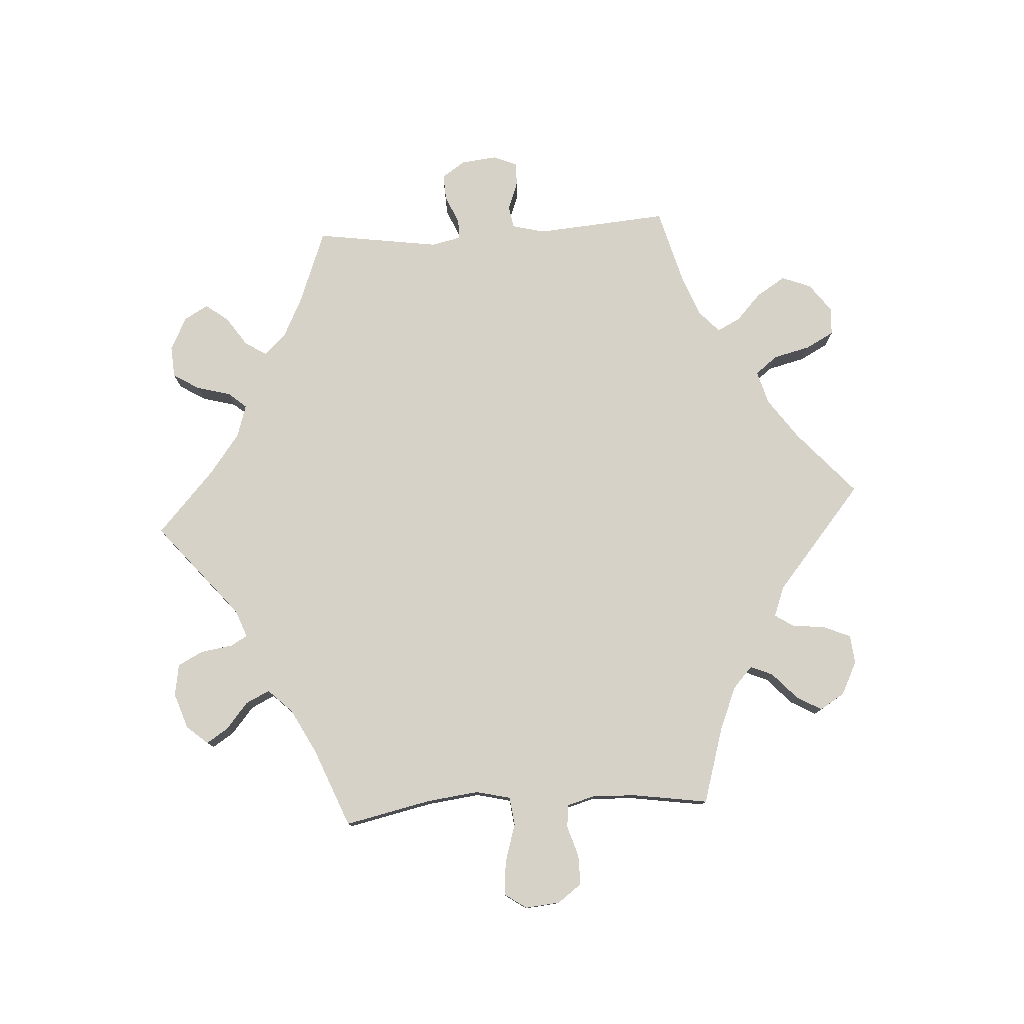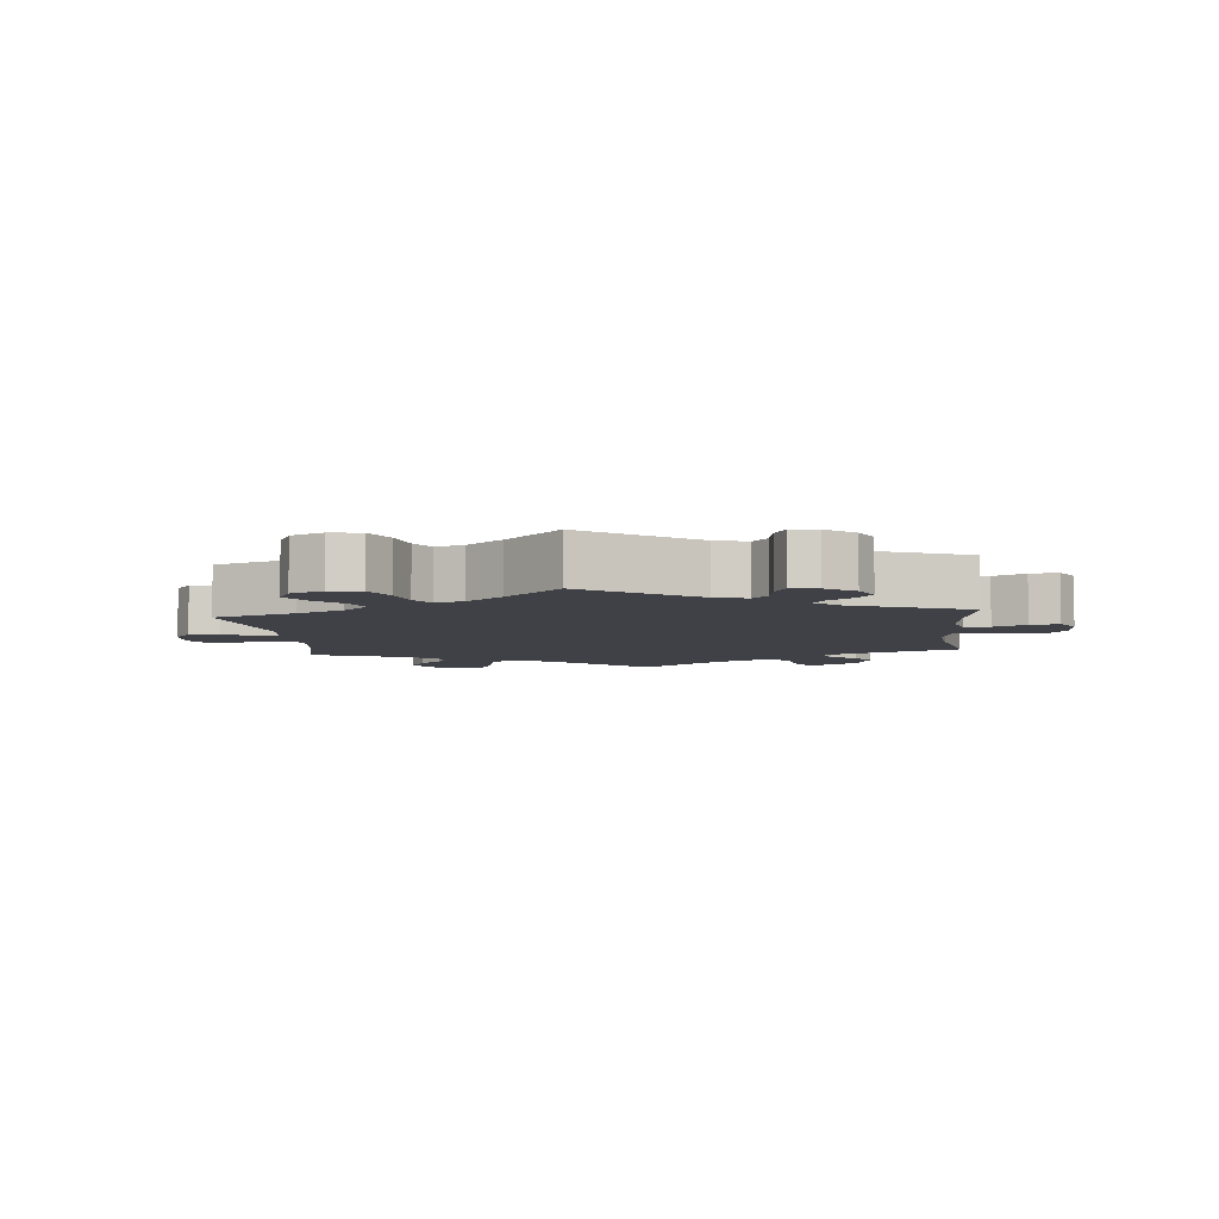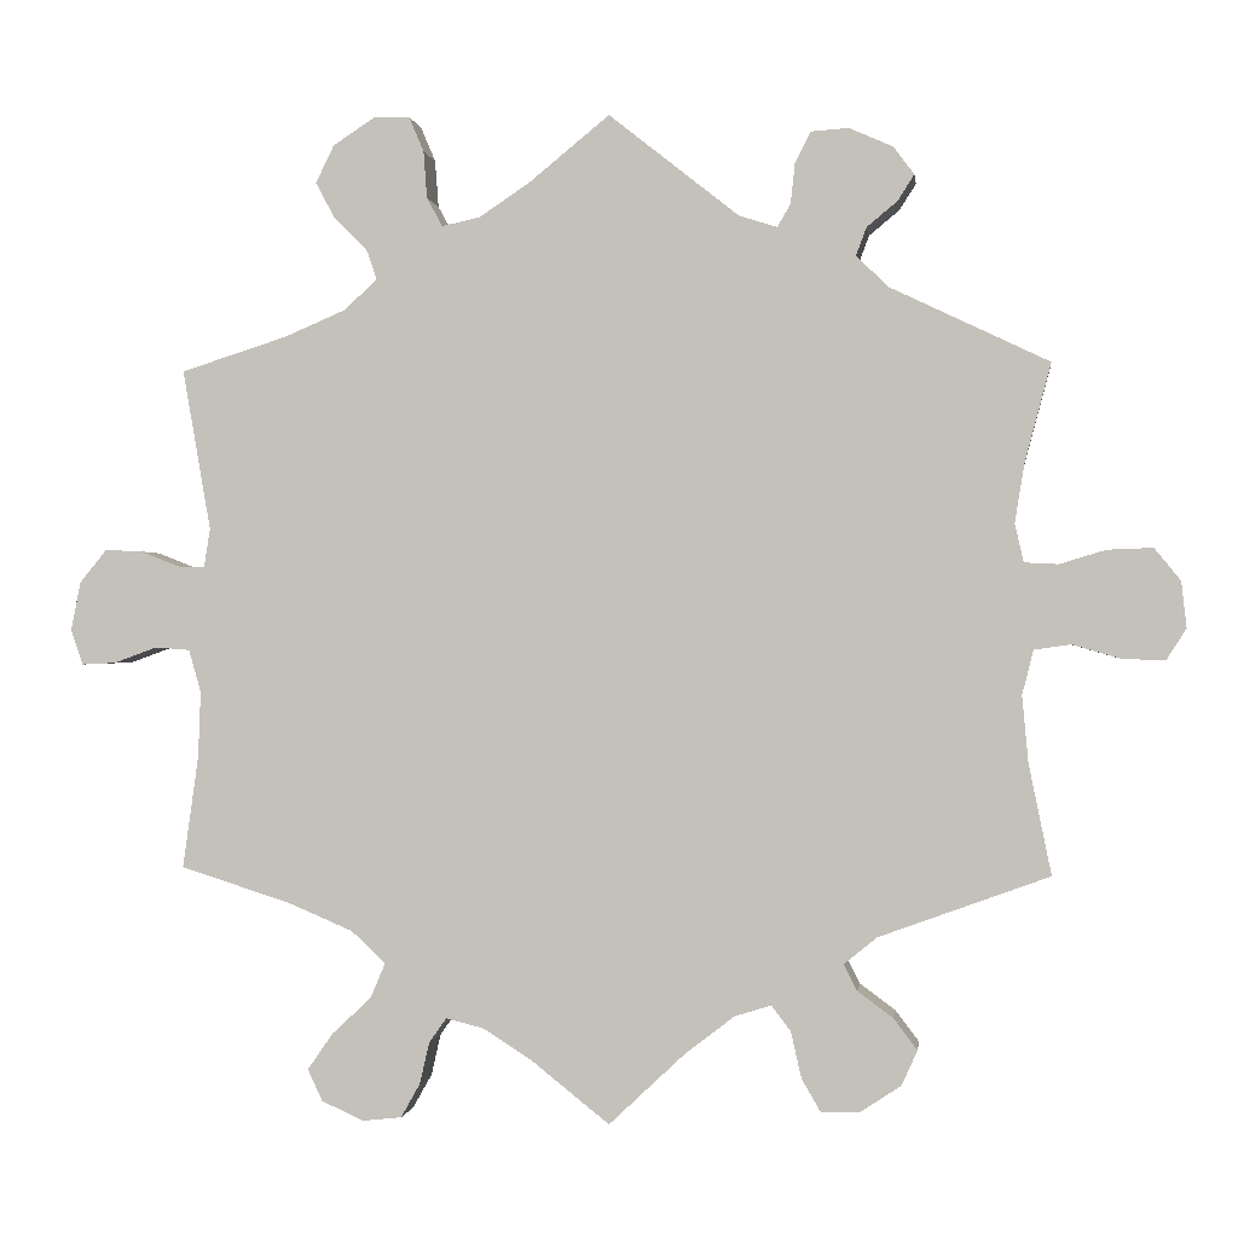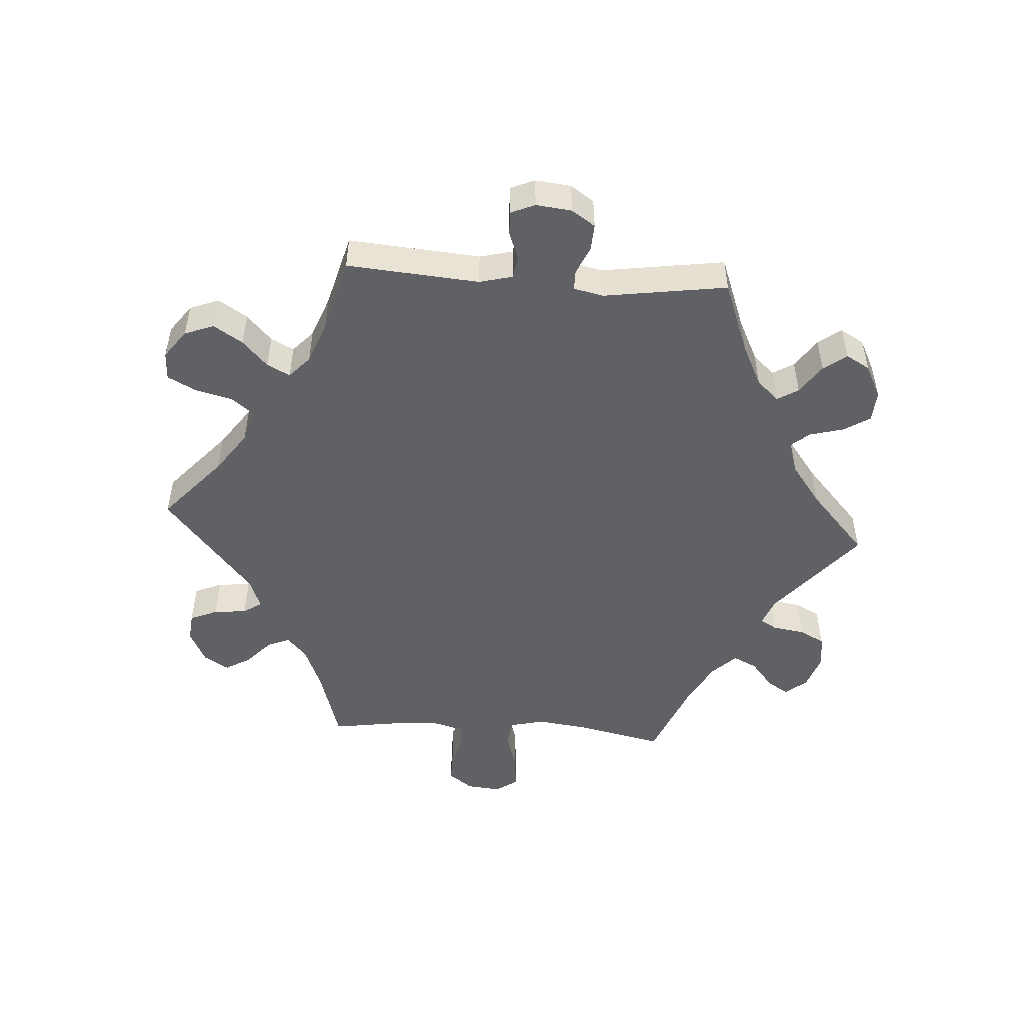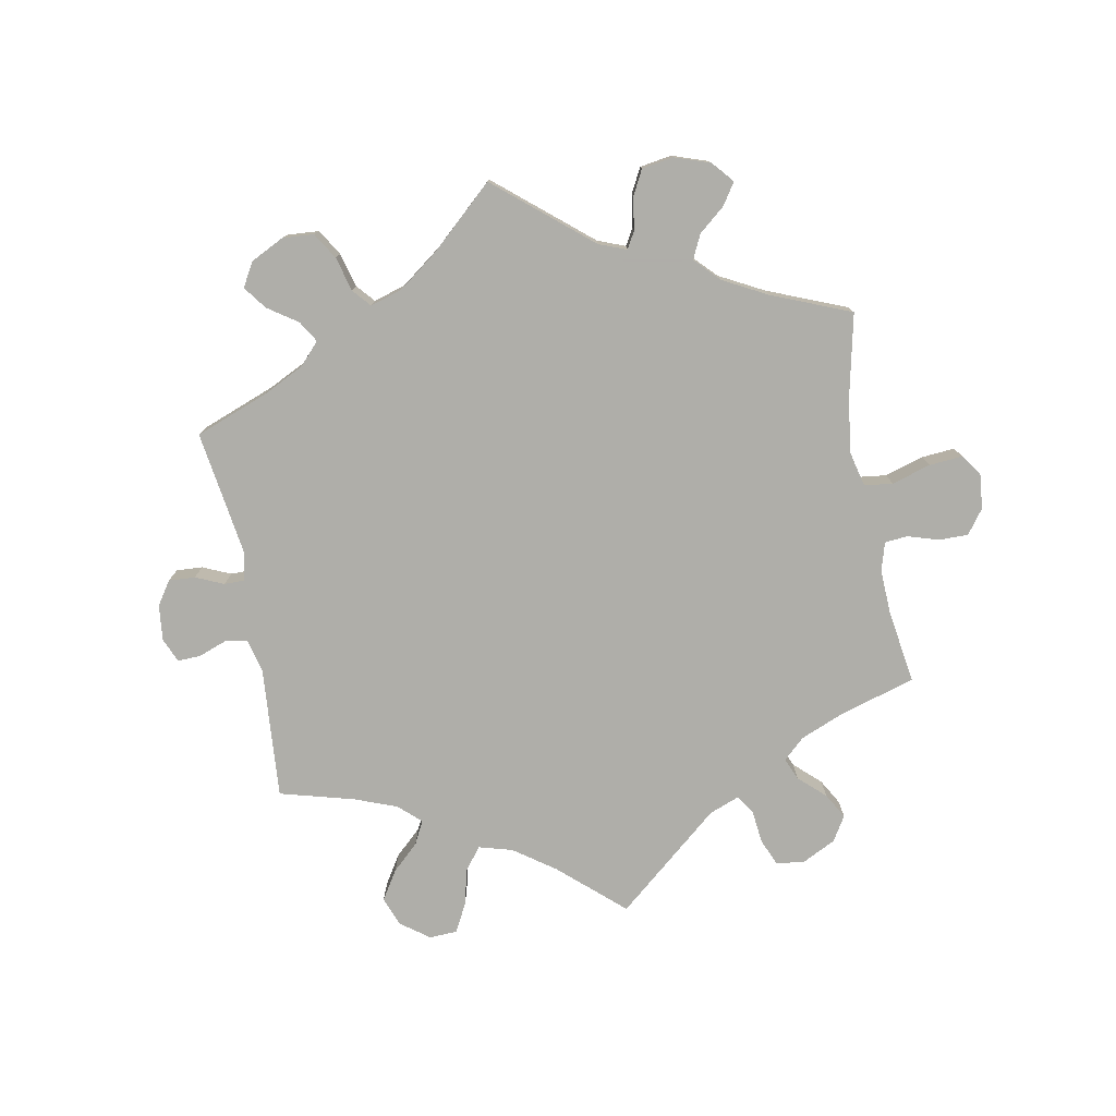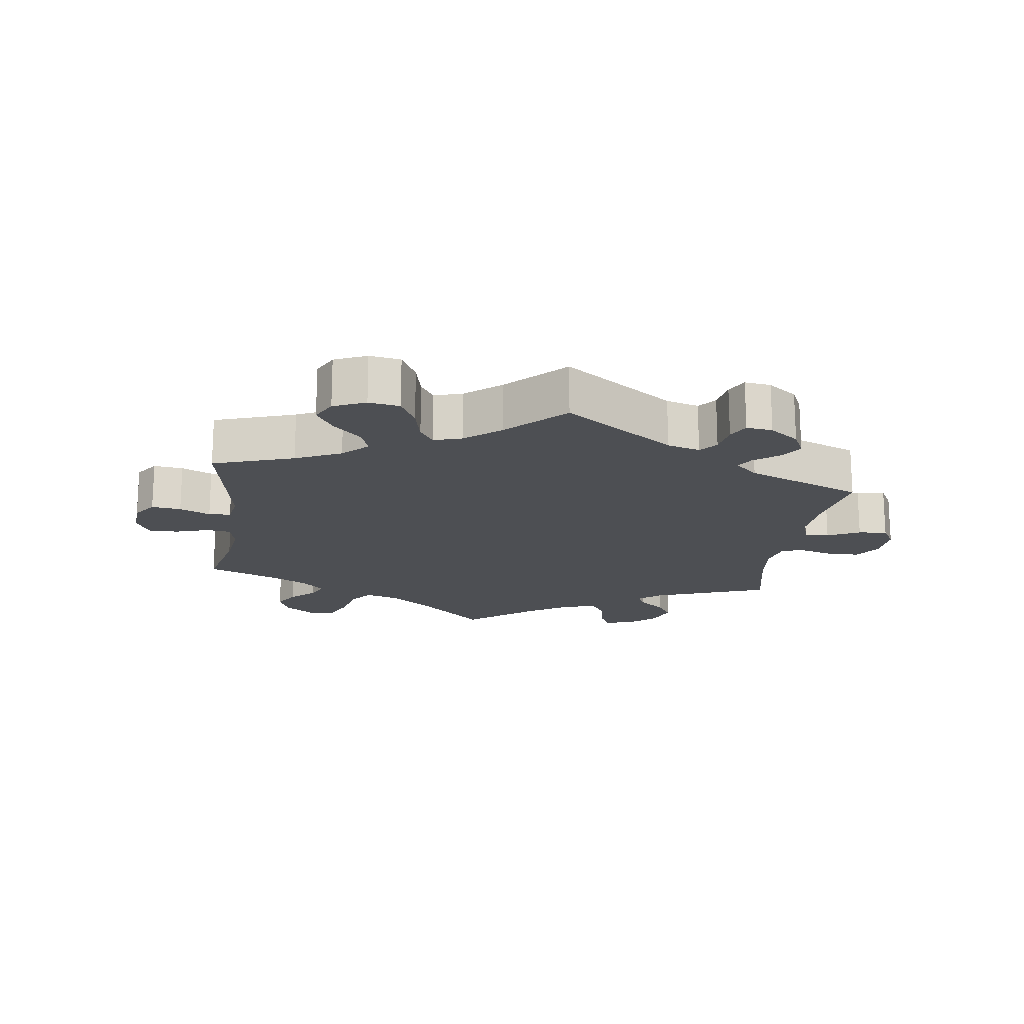
<metadata>
{"format":"obj","ext":"obj","renderer":"f3d","projection":"perspective","resolution":1024,"background":"white","views":[{"elev":78.0,"azim":146.5,"up":"+Y"},{"elev":-6.0,"azim":-54.3,"up":"+Y"},{"elev":-0.3,"azim":-172.6,"up":"+Z"},{"elev":-49.8,"azim":-33.9,"up":"+Y"},{"elev":-77.5,"azim":70.6,"up":"+Y"},{"elev":-17.8,"azim":-67.9,"up":"+Y"}]}
</metadata>
<code>
v -0.475 0.07 -0.161
v -0.468 0.07 -0.085
v -0.481 0.07 -0.034
v -0.523 0.07 -0.028
v -0.578 0.07 -0.044
v -0.627 0.07 -0.046
v -0.65 0.07 -0.01
v -0.644 0.07 0.043
v -0.614 0.07 0.08
v -0.562 0.07 0.078
v -0.509 0.07 0.062
v -0.47 0.07 0.064
v -0.46 0.07 0.108
v -0.471 0.07 0.176
v -0.501 0.07 0.289
v -0.319 0.07 0.376
v -0.282 0.07 0.412
v -0.294 0.07 0.444
v -0.329 0.07 0.473
v -0.348 0.07 0.503
v -0.324 0.07 0.535
v -0.274 0.07 0.557
v -0.231 0.07 0.554
v -0.213 0.07 0.518
v -0.208 0.07 0.472
v -0.193 0.07 0.446
v -0.149 0.07 0.46
v 0 0.07 0.578
v 0.093 0.07 0.502
v 0.15 0.07 0.464
v 0.194 0.07 0.454
v 0.212 0.07 0.487
v 0.216 0.07 0.541
v 0.233 0.07 0.581
v 0.275 0.07 0.581
v 0.322 0.07 0.55
v 0.343 0.07 0.507
v 0.321 0.07 0.466
v 0.283 0.07 0.428
v 0.271 0.07 0.394
v 0.309 0.07 0.359
v 0.379 0.07 0.329
v 0.501 0.07 0.29
v 0.469 0.07 0.106
v 0.476 0.07 0.062
v 0.505 0.07 0.062
v 0.551 0.07 0.08
v 0.594 0.07 0.082
v 0.625 0.07 0.044
v 0.636 0.07 -0.012
v 0.622 0.07 -0.052
v 0.583 0.07 -0.05
v 0.534 0.07 -0.032
v 0.494 0.07 -0.035
v 0.48 0.07 -0.084
v 0.483 0.07 -0.16
v 0.501 0.07 -0.288
v 0.373 0.07 -0.329
v 0.3 0.07 -0.36
v 0.261 0.07 -0.397
v 0.278 0.07 -0.437
v 0.323 0.07 -0.479
v 0.352 0.07 -0.521
v 0.335 0.07 -0.557
v 0.287 0.07 -0.579
v 0.242 0.07 -0.574
v 0.22 0.07 -0.535
v 0.209 0.07 -0.487
v 0.189 0.07 -0.459
v 0.145 0.07 -0.47
v 0.089 0.07 -0.506
v 0 0.07 -0.577
v -0.087 0.07 -0.495
v -0.144 0.07 -0.451
v -0.186 0.07 -0.438
v -0.208 0.07 -0.467
v -0.22 0.07 -0.52
v -0.242 0.07 -0.558
v -0.286 0.07 -0.557
v -0.333 0.07 -0.526
v -0.351 0.07 -0.486
v -0.324 0.07 -0.45
v -0.283 0.07 -0.42
v -0.268 0.07 -0.39
v -0.306 0.07 -0.359
v -0.501 0.07 -0.288
v -0.475 0 -0.161
v -0.468 0 -0.085
v -0.481 0 -0.034
v -0.523 0 -0.028
v -0.578 0 -0.044
v -0.627 0 -0.046
v -0.65 0 -0.01
v -0.644 0 0.043
v -0.614 0 0.08
v -0.562 0 0.078
v -0.509 0 0.062
v -0.47 0 0.064
v -0.46 0 0.108
v -0.471 0 0.176
v -0.501 0 0.289
v -0.319 0 0.376
v -0.282 0 0.412
v -0.294 0 0.444
v -0.329 0 0.473
v -0.348 0 0.503
v -0.324 0 0.535
v -0.274 0 0.557
v -0.231 0 0.554
v -0.213 0 0.518
v -0.208 0 0.472
v -0.193 0 0.446
v -0.149 0 0.46
v 0 0 0.578
v 0.093 0 0.502
v 0.15 0 0.464
v 0.194 0 0.454
v 0.212 0 0.487
v 0.216 0 0.541
v 0.233 0 0.581
v 0.275 0 0.581
v 0.322 0 0.55
v 0.343 0 0.507
v 0.321 0 0.466
v 0.283 0 0.428
v 0.271 0 0.394
v 0.309 0 0.359
v 0.379 0 0.329
v 0.501 0 0.29
v 0.469 0 0.106
v 0.476 0 0.062
v 0.505 0 0.062
v 0.551 0 0.08
v 0.594 0 0.082
v 0.625 0 0.044
v 0.636 0 -0.012
v 0.622 0 -0.052
v 0.583 0 -0.05
v 0.534 0 -0.032
v 0.494 0 -0.035
v 0.48 0 -0.084
v 0.483 0 -0.16
v 0.501 0 -0.288
v 0.373 0 -0.329
v 0.3 0 -0.36
v 0.261 0 -0.397
v 0.278 0 -0.437
v 0.323 0 -0.479
v 0.352 0 -0.521
v 0.335 0 -0.557
v 0.287 0 -0.579
v 0.242 0 -0.574
v 0.22 0 -0.535
v 0.209 0 -0.487
v 0.189 0 -0.459
v 0.145 0 -0.47
v 0.089 0 -0.506
v 0 0 -0.577
v -0.087 0 -0.495
v -0.144 0 -0.451
v -0.186 0 -0.438
v -0.208 0 -0.467
v -0.22 0 -0.52
v -0.242 0 -0.558
v -0.286 0 -0.557
v -0.333 0 -0.526
v -0.351 0 -0.486
v -0.324 0 -0.45
v -0.283 0 -0.42
v -0.268 0 -0.39
v -0.306 0 -0.359
v -0.501 0 -0.288
f 85 86 1
f 84 85 1 2
f 80 81 82 83
f 80 83 84
f 79 80 84
f 76 77 78 79
f 75 76 79 84
f 74 75 84 2
f 71 72 73
f 70 71 73 74
f 69 70 74 2
f 65 66 67 68
f 65 68 69
f 64 65 69
f 61 62 63 64
f 61 64 69
f 60 61 69 2
f 56 57 58
f 55 56 58 59
f 54 55 59 60
f 50 51 52 53
f 50 53 54
f 49 50 54
f 46 47 48 49
f 45 46 49 54
f 42 43 44
f 41 42 44 45
f 40 41 45 54
f 36 37 38 39
f 36 39 40
f 35 36 40
f 32 33 34 35
f 31 32 35 40
f 30 31 40 54
f 27 28 29
f 26 27 29 30
f 22 23 24 25
f 22 25 26
f 21 22 26
f 18 19 20 21
f 17 18 21 26
f 16 17 26 30
f 14 15 16 30
f 8 9 10 11
f 8 11 12
f 7 8 12
f 4 5 6 7
f 4 7 12
f 3 4 12
f 2 3 12 13
f 54 60 2 13
f 13 14 30 54
f 87 172 171
f 88 87 171 170
f 169 168 167 166
f 170 169 166
f 170 166 165
f 165 164 163 162
f 170 165 162 161
f 88 170 161 160
f 159 158 157
f 160 159 157 156
f 88 160 156 155
f 154 153 152 151
f 155 154 151
f 155 151 150
f 150 149 148 147
f 155 150 147
f 88 155 147 146
f 144 143 142
f 145 144 142 141
f 146 145 141 140
f 139 138 137 136
f 140 139 136
f 140 136 135
f 135 134 133 132
f 140 135 132 131
f 130 129 128
f 131 130 128 127
f 140 131 127 126
f 125 124 123 122
f 126 125 122
f 126 122 121
f 121 120 119 118
f 126 121 118 117
f 140 126 117 116
f 115 114 113
f 116 115 113 112
f 111 110 109 108
f 112 111 108
f 112 108 107
f 107 106 105 104
f 112 107 104 103
f 116 112 103 102
f 116 102 101 100
f 97 96 95 94
f 98 97 94
f 98 94 93
f 93 92 91 90
f 98 93 90
f 98 90 89
f 99 98 89 88
f 99 88 146 140
f 140 116 100 99
f 1 87 88 2
f 2 88 89 3
f 3 89 90 4
f 4 90 91 5
f 5 91 92 6
f 6 92 93 7
f 7 93 94 8
f 8 94 95 9
f 9 95 96 10
f 10 96 97 11
f 11 97 98 12
f 12 98 99 13
f 13 99 100 14
f 14 100 101 15
f 15 101 102 16
f 16 102 103 17
f 17 103 104 18
f 18 104 105 19
f 19 105 106 20
f 20 106 107 21
f 21 107 108 22
f 22 108 109 23
f 23 109 110 24
f 24 110 111 25
f 25 111 112 26
f 26 112 113 27
f 27 113 114 28
f 28 114 115 29
f 29 115 116 30
f 30 116 117 31
f 31 117 118 32
f 32 118 119 33
f 33 119 120 34
f 34 120 121 35
f 35 121 122 36
f 36 122 123 37
f 37 123 124 38
f 38 124 125 39
f 39 125 126 40
f 40 126 127 41
f 41 127 128 42
f 42 128 129 43
f 43 129 130 44
f 44 130 131 45
f 45 131 132 46
f 46 132 133 47
f 47 133 134 48
f 48 134 135 49
f 49 135 136 50
f 50 136 137 51
f 51 137 138 52
f 52 138 139 53
f 53 139 140 54
f 54 140 141 55
f 55 141 142 56
f 56 142 143 57
f 57 143 144 58
f 58 144 145 59
f 59 145 146 60
f 60 146 147 61
f 61 147 148 62
f 62 148 149 63
f 63 149 150 64
f 64 150 151 65
f 65 151 152 66
f 66 152 153 67
f 67 153 154 68
f 68 154 155 69
f 69 155 156 70
f 70 156 157 71
f 71 157 158 72
f 72 158 159 73
f 73 159 160 74
f 74 160 161 75
f 75 161 162 76
f 76 162 163 77
f 77 163 164 78
f 78 164 165 79
f 79 165 166 80
f 80 166 167 81
f 81 167 168 82
f 82 168 169 83
f 83 169 170 84
f 84 170 171 85
f 85 171 172 86
f 86 172 87 1

</code>
